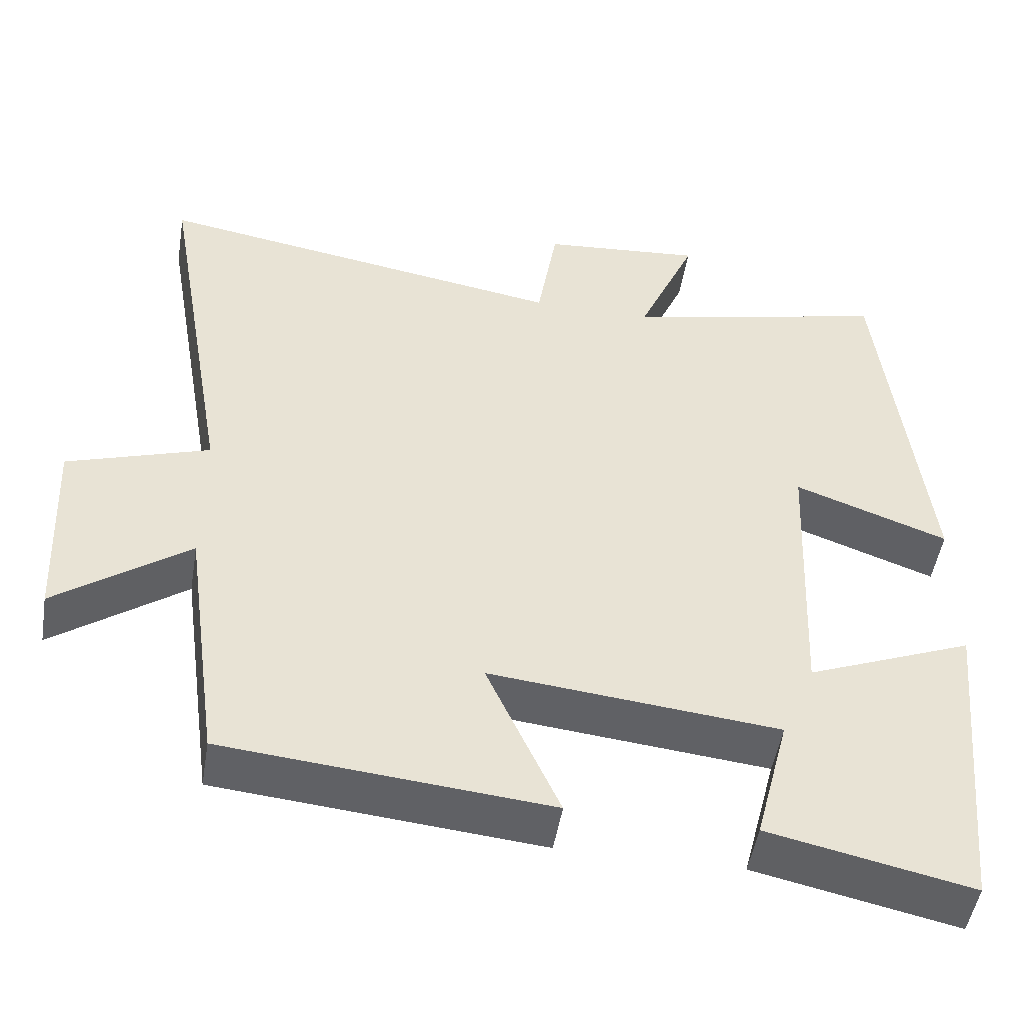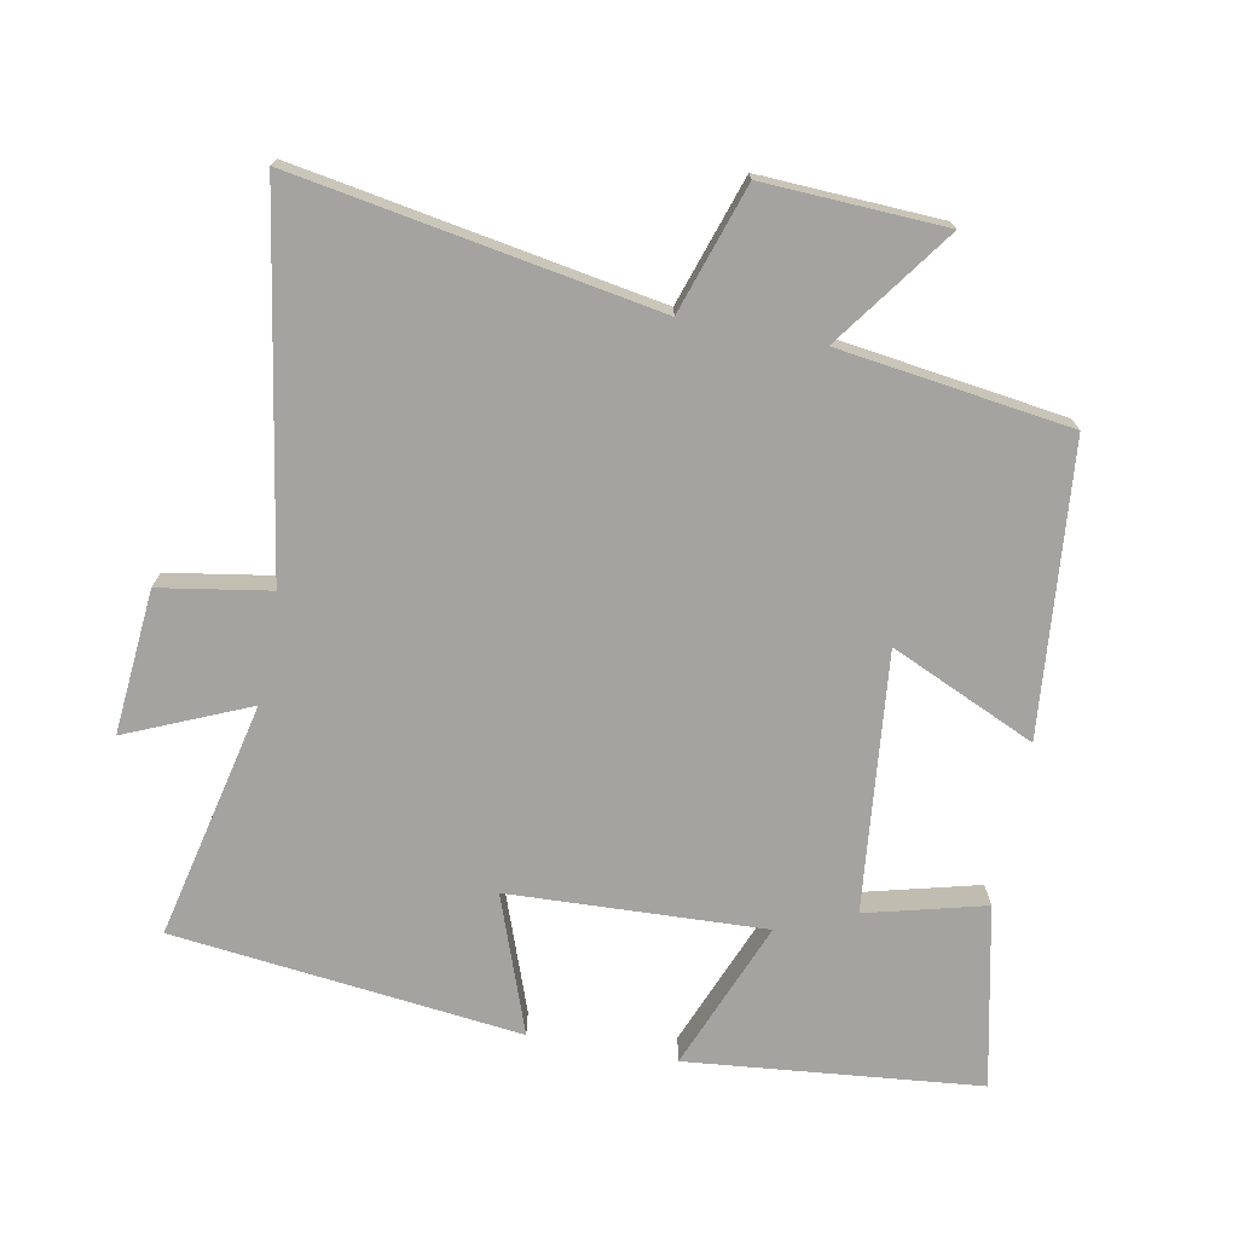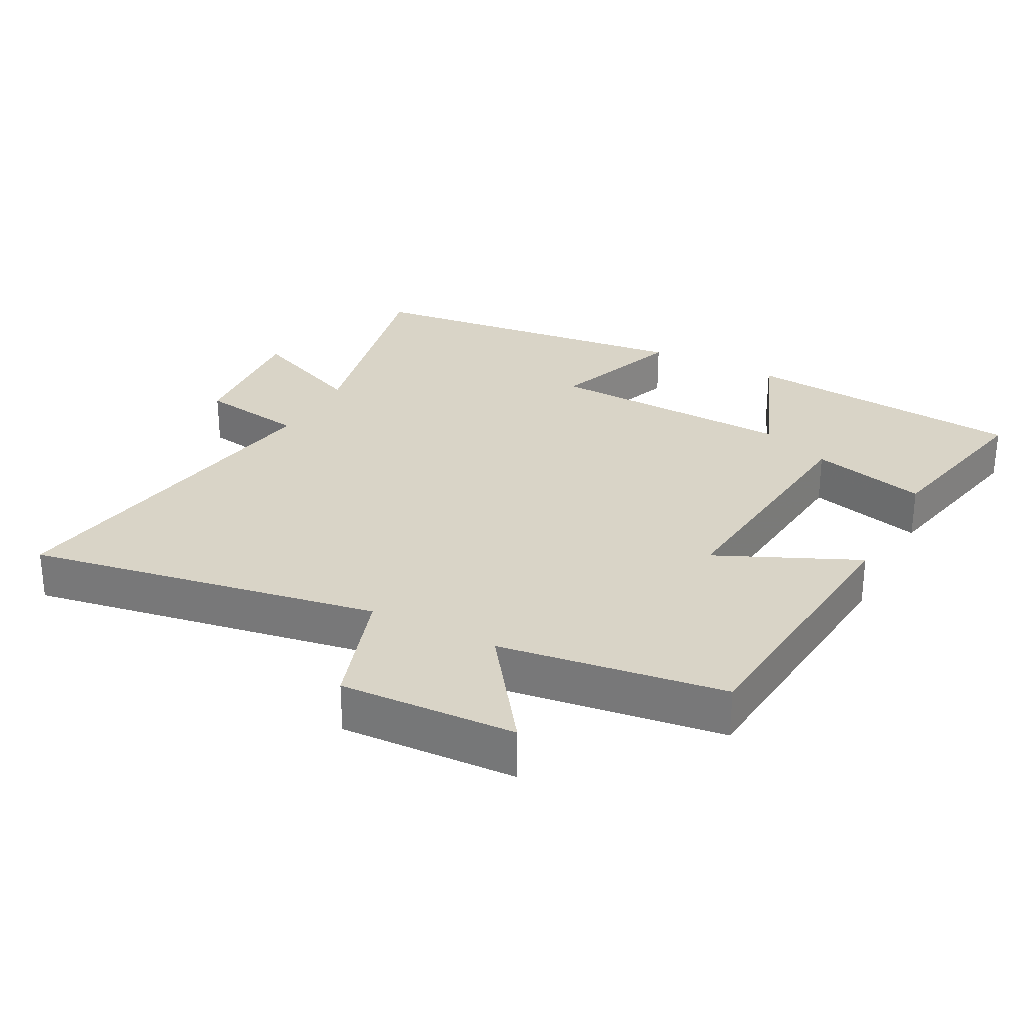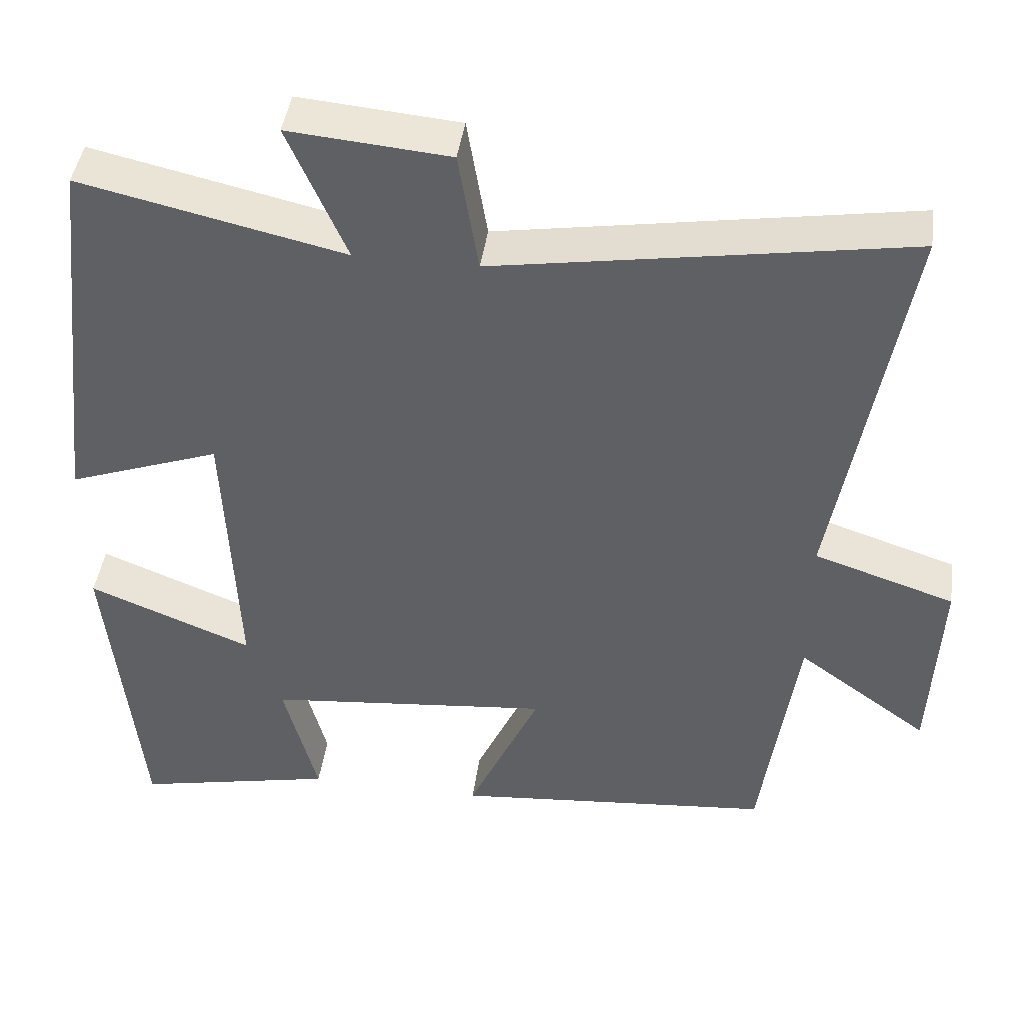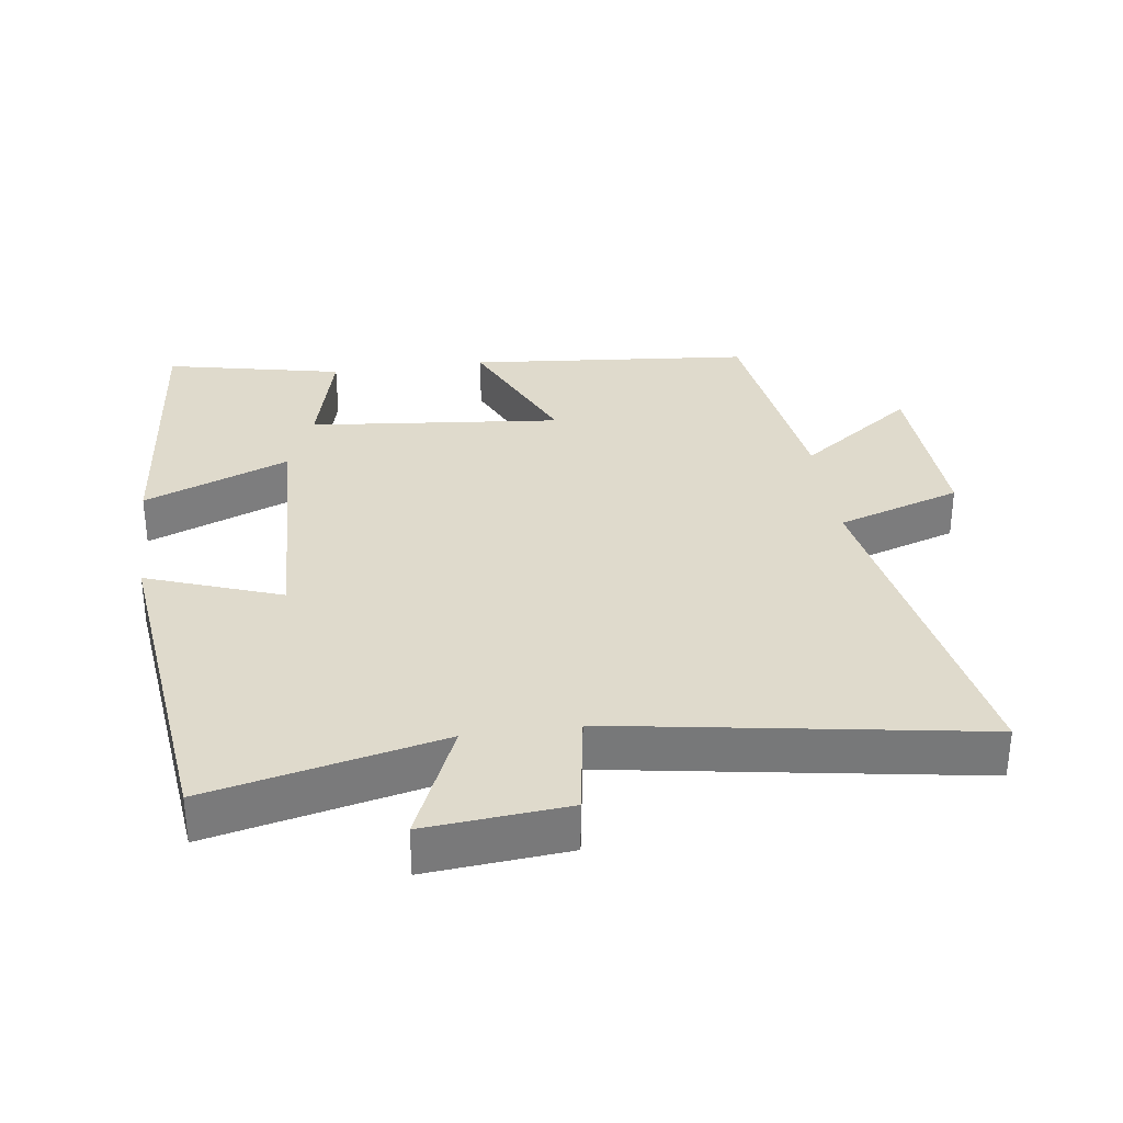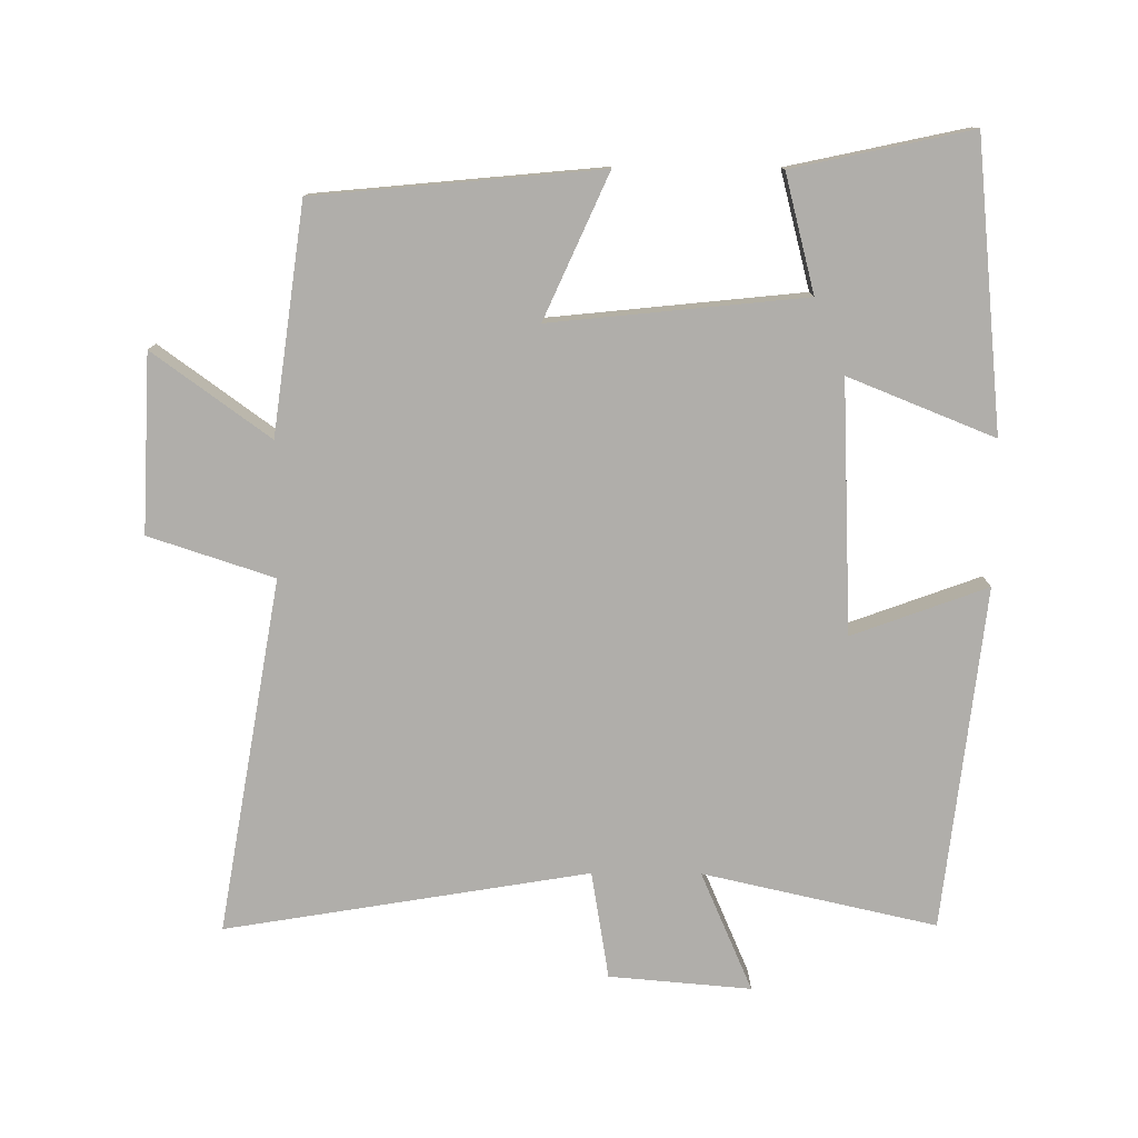
<metadata>
{"format":"obj","ext":"obj","renderer":"f3d","projection":"perspective","resolution":1024,"background":"white","views":[{"elev":-49.5,"azim":170.7,"up":"+Z"},{"elev":-72.9,"azim":79.2,"up":"+Y"},{"elev":28.6,"azim":117.7,"up":"+Y"},{"elev":43.8,"azim":8.0,"up":"+Z"},{"elev":32.5,"azim":-8.0,"up":"+Y"},{"elev":-77.8,"azim":179.7,"up":"+Y"}]}
</metadata>
<code>
v -0.443 0.07 0.577
v -0.101 0.07 0.5
v -0.177 0.07 0.676
v 0.031 0.07 0.658
v 0.057 0.07 0.5
v 0.59 0.07 0.588
v 0.5 0.07 0.068
v 0.683 0.07 0.008
v 0.671 0.07 -0.252
v 0.5 0.07 -0.128
v 0.454 0.07 -0.461
v 0.037 0.07 -0.5
v 0.131 0.07 -0.291
v -0.241 0.07 -0.329
v -0.197 0.07 -0.5
v -0.458 0.07 -0.556
v -0.5 0.07 -0.135
v -0.286 0.07 -0.221
v -0.302 0.07 0.147
v -0.5 0.07 0.075
v -0.443 0 0.577
v -0.101 0 0.5
v -0.177 0 0.676
v 0.031 0 0.658
v 0.057 0 0.5
v 0.59 0 0.588
v 0.5 0 0.068
v 0.683 0 0.008
v 0.671 0 -0.252
v 0.5 0 -0.128
v 0.454 0 -0.461
v 0.037 0 -0.5
v 0.131 0 -0.291
v -0.241 0 -0.329
v -0.197 0 -0.5
v -0.458 0 -0.556
v -0.5 0 -0.135
v -0.286 0 -0.221
v -0.302 0 0.147
v -0.5 0 0.075
f 19 20 1 2
f 18 19 2
f 15 16 17 18
f 14 15 18
f 13 14 18 2
f 10 11 12 13
f 10 13 2
f 7 8 9 10
f 7 10 2 3
f 5 6 7
f 5 7 3
f 3 4 5
f 22 21 40 39
f 22 39 38
f 38 37 36 35
f 38 35 34
f 22 38 34 33
f 33 32 31 30
f 22 33 30
f 30 29 28 27
f 23 22 30 27
f 27 26 25
f 23 27 25
f 25 24 23
f 1 21 22 2
f 2 22 23 3
f 3 23 24 4
f 4 24 25 5
f 5 25 26 6
f 6 26 27 7
f 7 27 28 8
f 8 28 29 9
f 9 29 30 10
f 10 30 31 11
f 11 31 32 12
f 12 32 33 13
f 13 33 34 14
f 14 34 35 15
f 15 35 36 16
f 16 36 37 17
f 17 37 38 18
f 18 38 39 19
f 19 39 40 20
f 20 40 21 1

</code>
